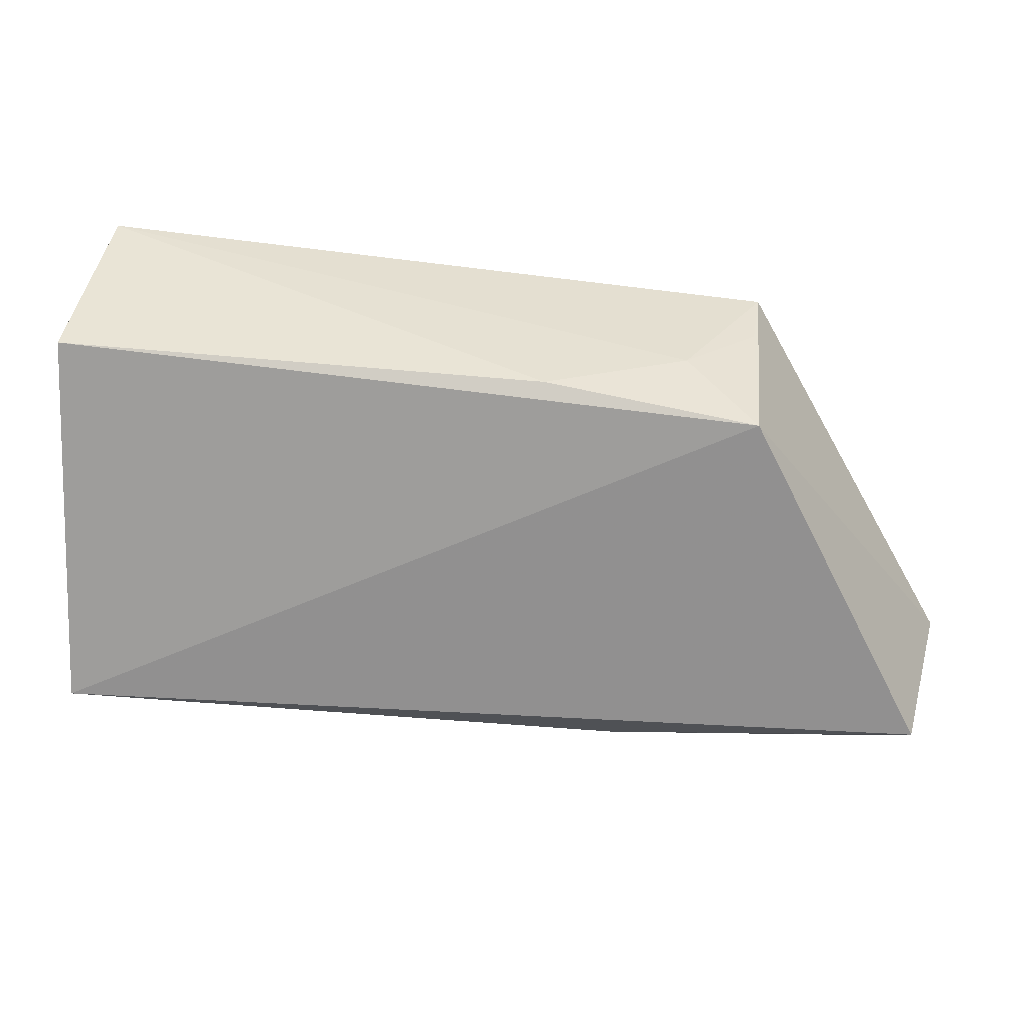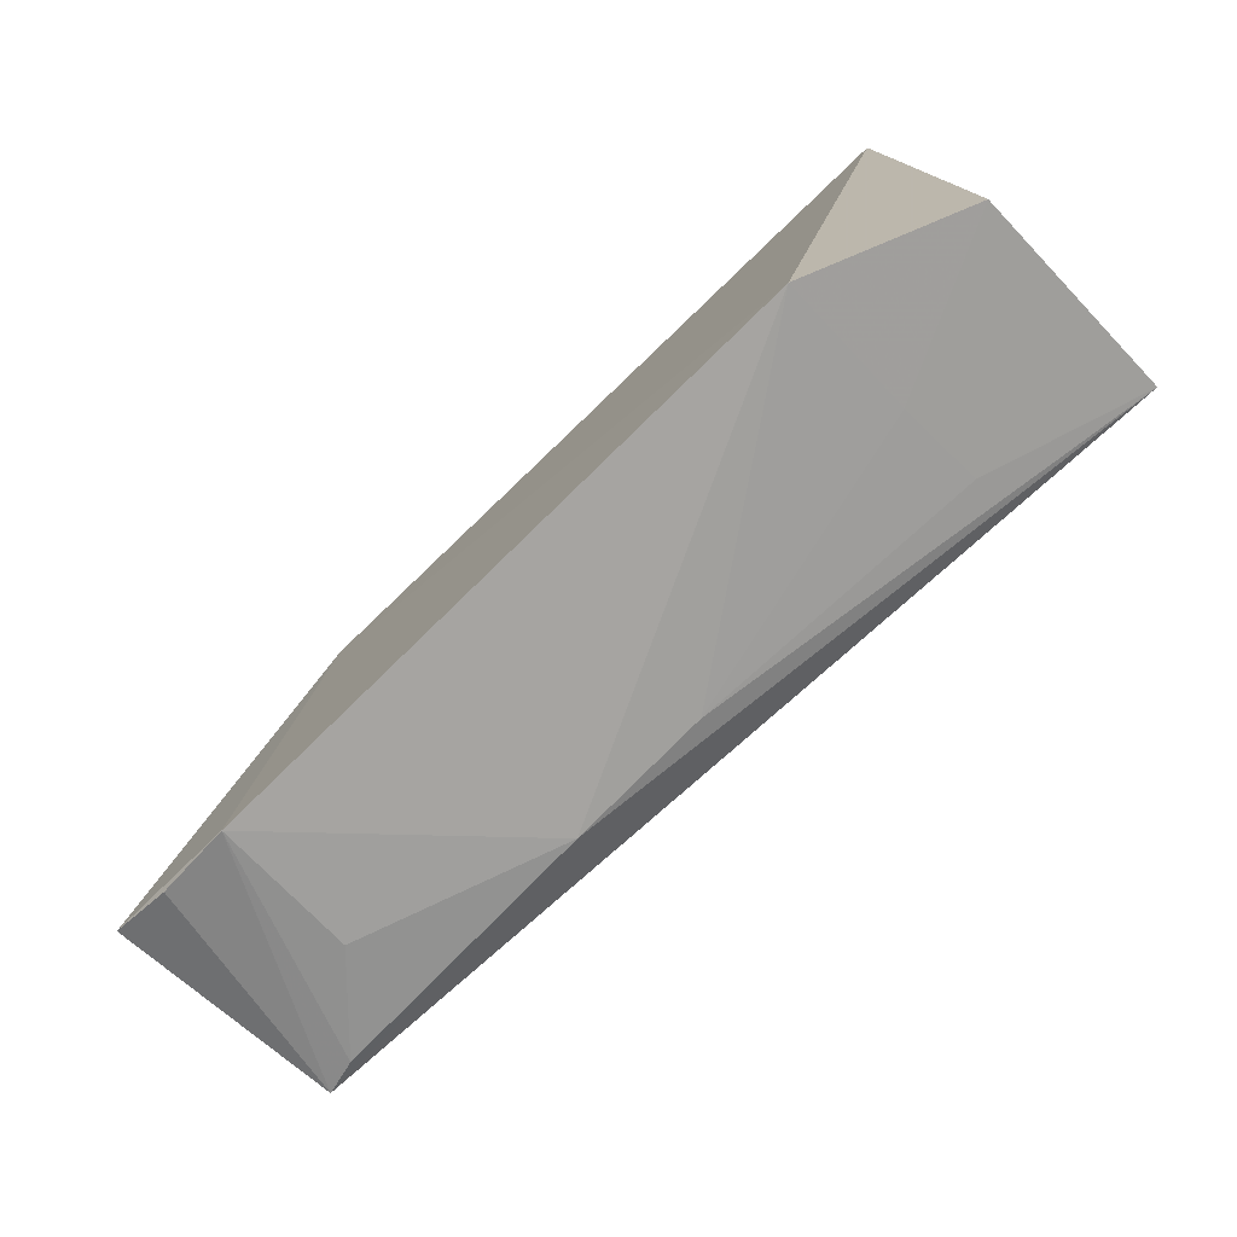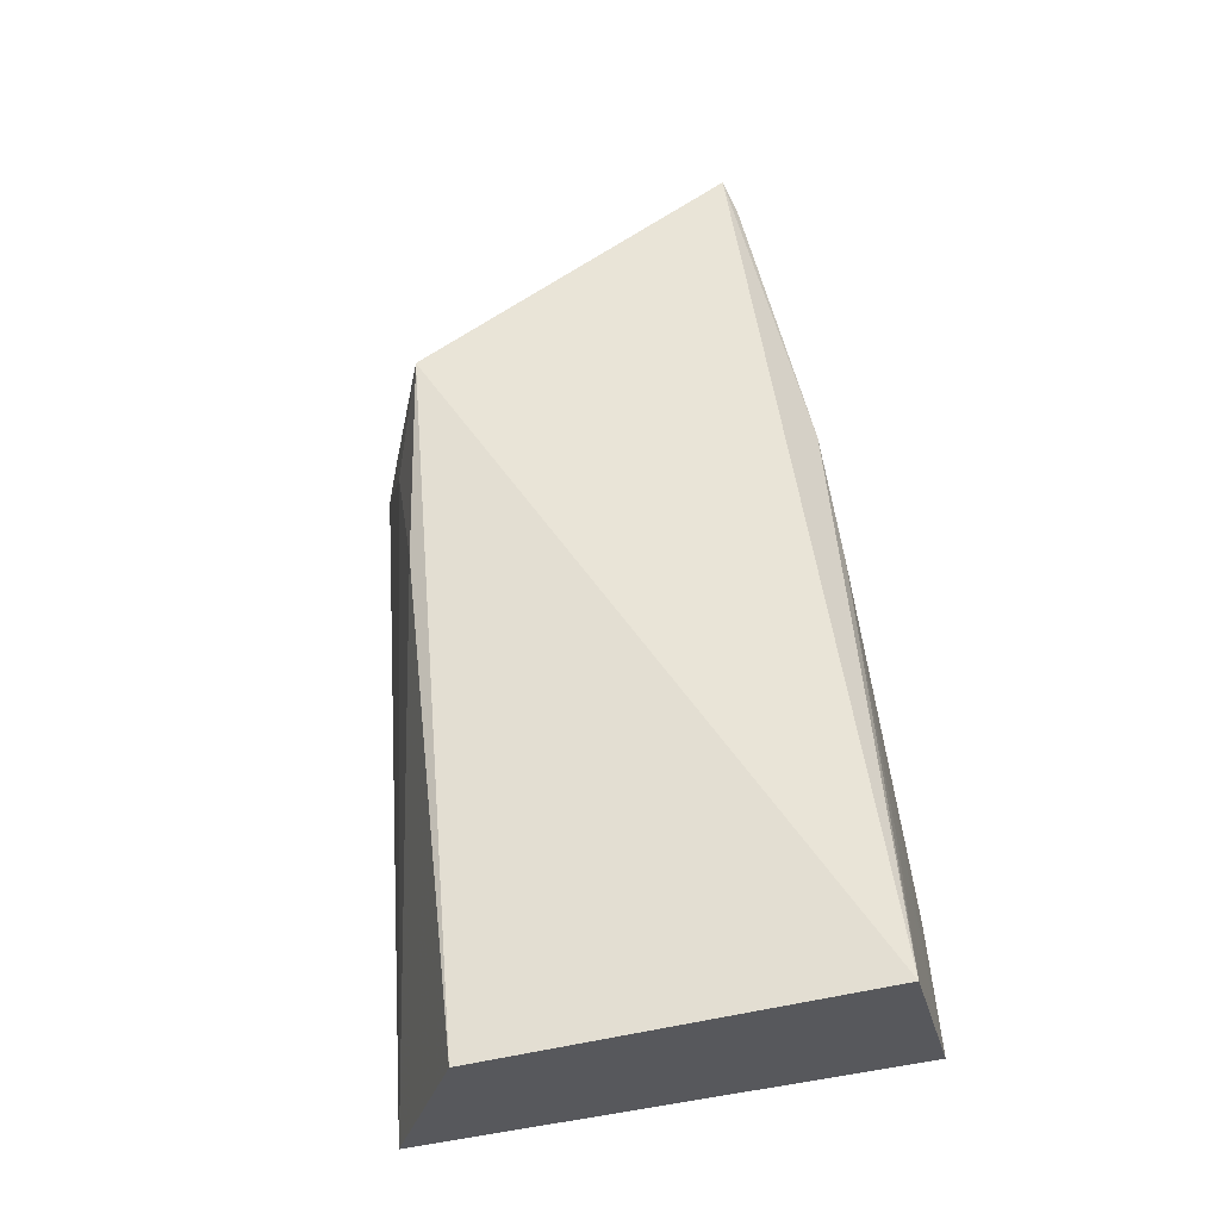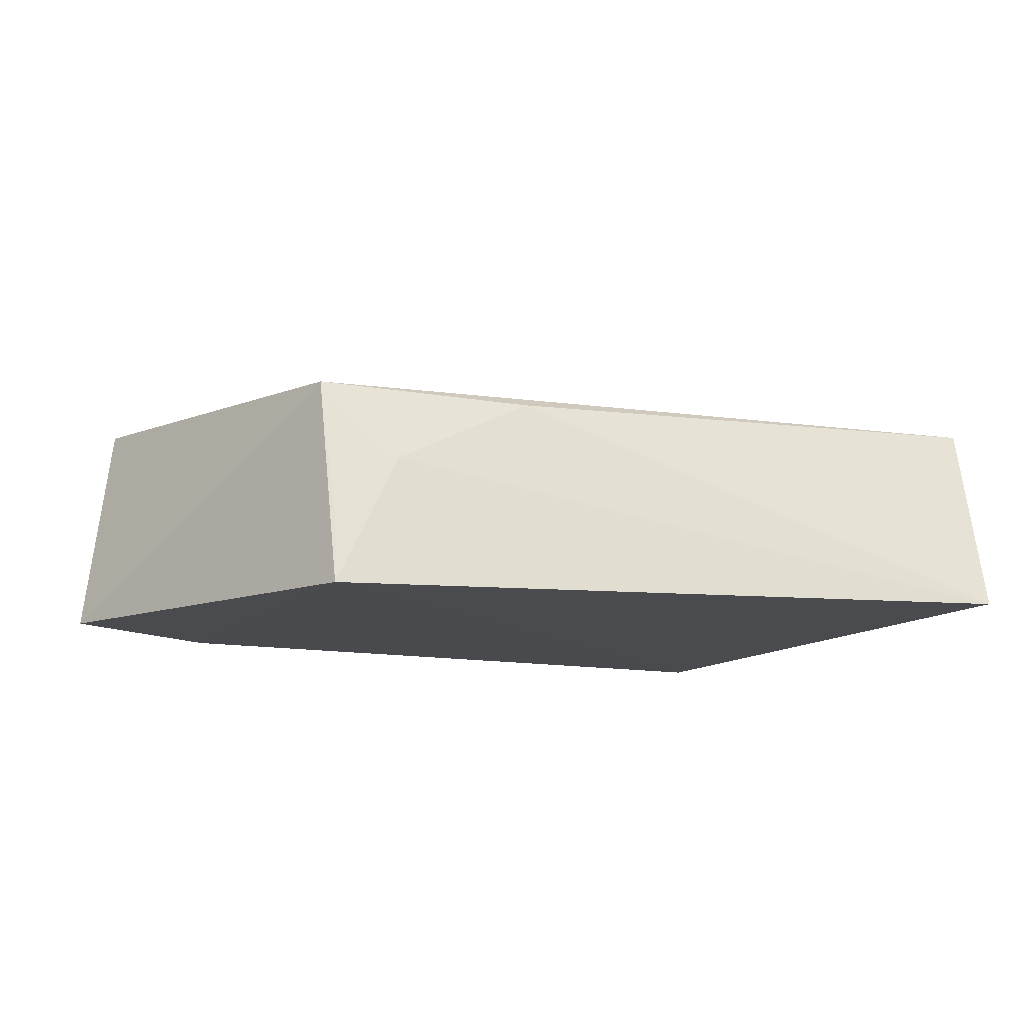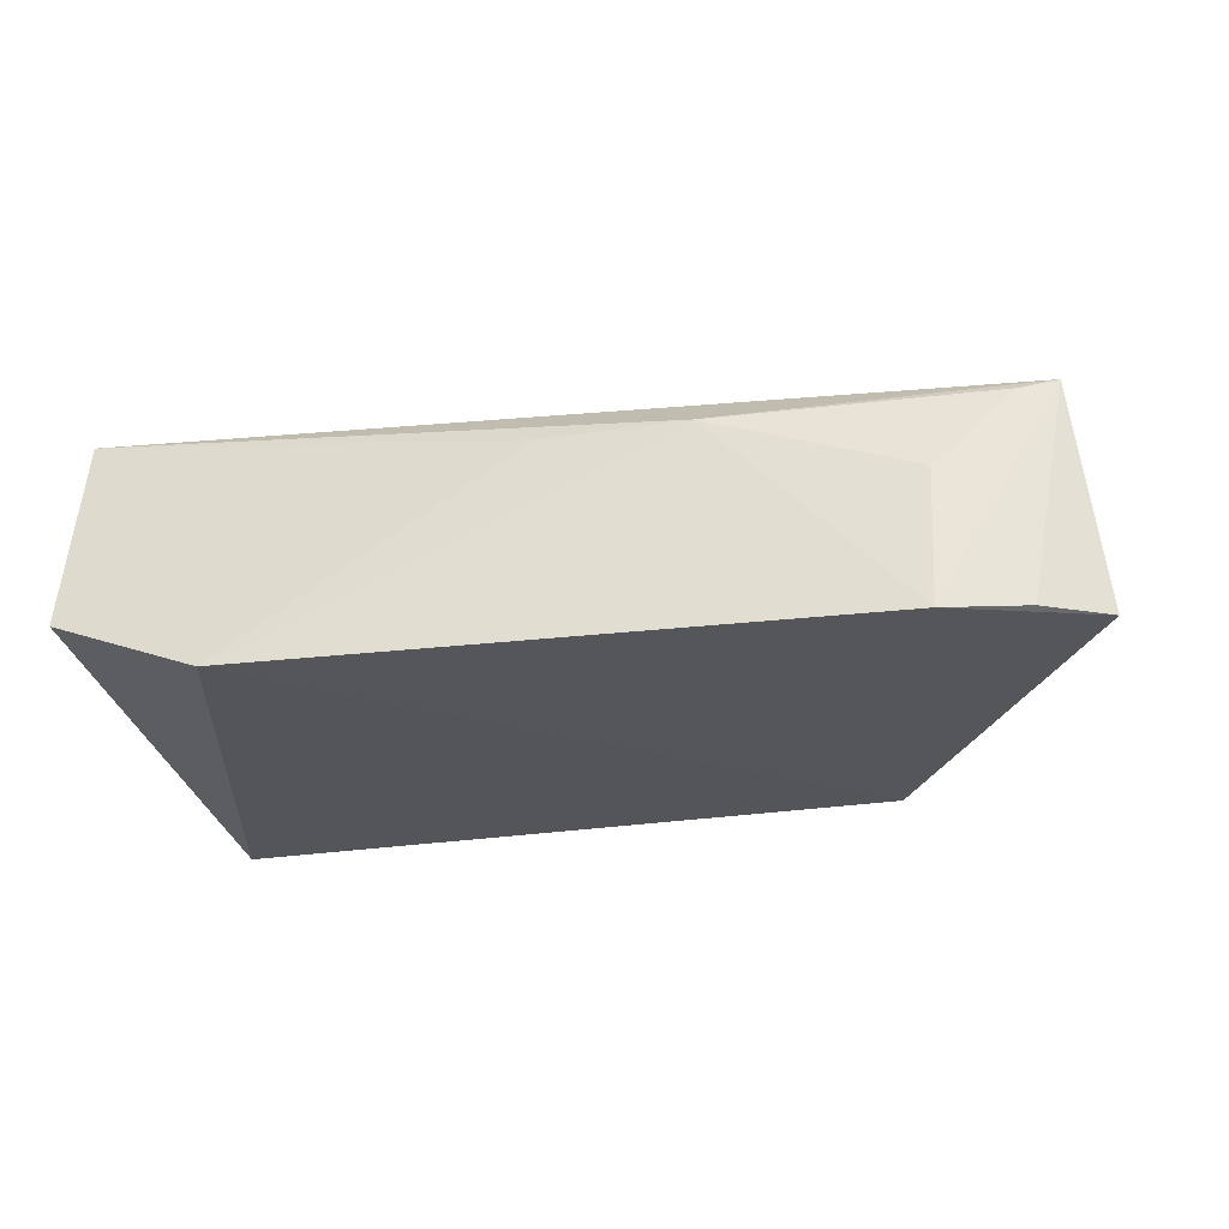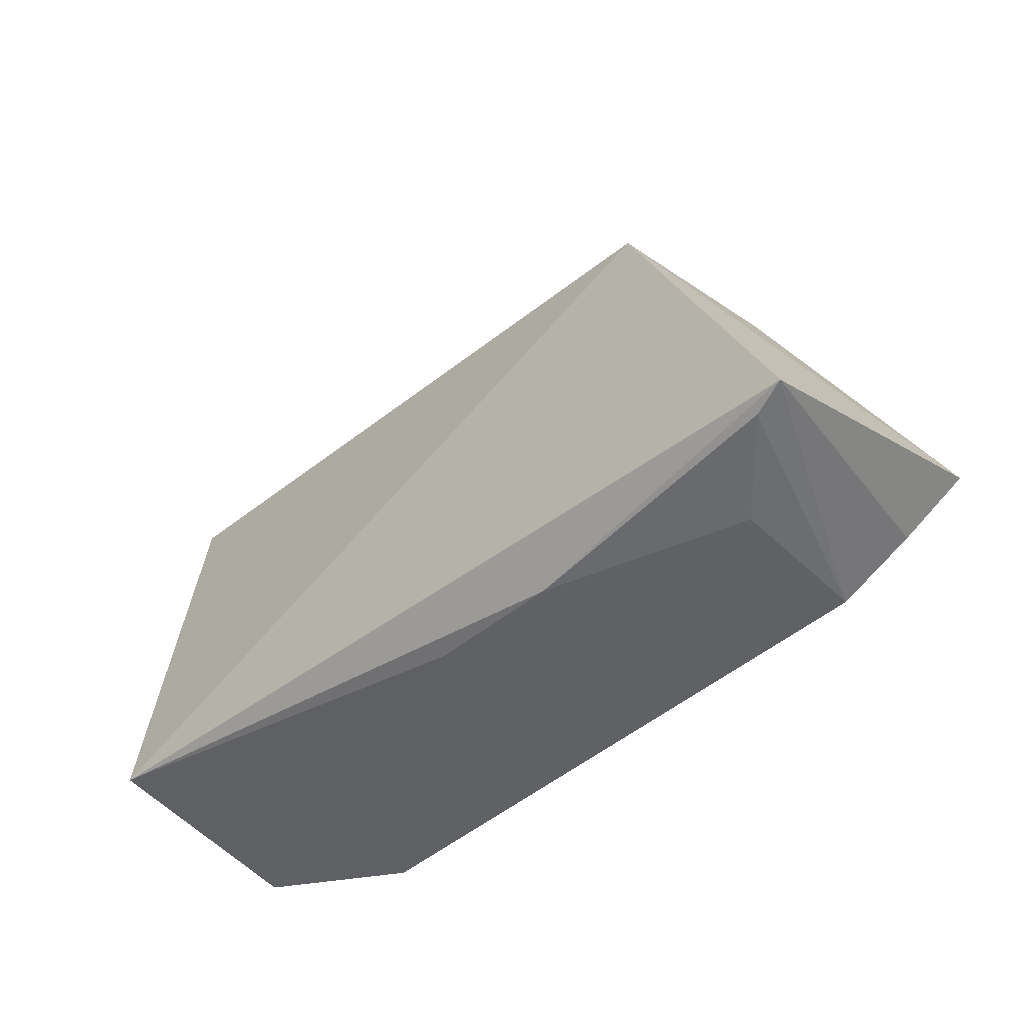
<metadata>
{"format":"obj","ext":"obj","renderer":"f3d","projection":"perspective","resolution":1024,"background":"white","views":[{"elev":27.0,"azim":8.2,"up":"+Y"},{"elev":-78.6,"azim":-135.9,"up":"+Y"},{"elev":58.8,"azim":-98.1,"up":"+Z"},{"elev":-13.7,"azim":162.5,"up":"+Z"},{"elev":-24.9,"azim":12.6,"up":"+Z"},{"elev":-41.1,"azim":45.7,"up":"+Y"}]}
</metadata>
<code>
v 0.2597 -0.04757 0.3097
v 0.2733 -0.04373 0.2647
v 0.23 0.02522 0.3088
v 0.07981 0.04621 0.2642
v 0.07879 -0.05737 0.2759
v 0.2278 0.03481 0.2624
v 0.2673 -0.04535 0.3118
v 0.2426 -0.05632 0.2636
v 0.07835 -0.04676 0.3197
v 0.1848 0.03103 0.3058
v 0.201 -0.05396 0.3069
v 0.2595 -0.05073 0.2648
v 0.1109 -0.06155 0.2629
v 0.07915 0.03412 0.3065
v 0.2137 0.03163 0.2913
v 0.2433 -0.05282 0.293
v 0.1713 -0.05389 0.3064
v 0.2275 0.03217 0.2768
v 0.1106 -0.05083 0.3092
v 0.1112 -0.05505 0.2916
f 6 3 2
f 7 2 3
f 8 7 1
f 8 6 2
f 9 7 3
f 11 1 7
f 11 7 9
f 12 8 2
f 12 2 7
f 12 7 8
f 13 5 4
f 13 4 6
f 13 6 8
f 13 8 11
f 14 4 5
f 14 5 9
f 14 10 4
f 14 9 3
f 14 3 10
f 15 6 4
f 15 4 10
f 15 10 3
f 16 11 8
f 16 8 1
f 16 1 11
f 17 11 9
f 17 13 11
f 18 15 3
f 18 3 6
f 18 6 15
f 19 17 9
f 19 9 5
f 20 5 13
f 20 13 17
f 20 19 5
f 20 17 19

</code>
